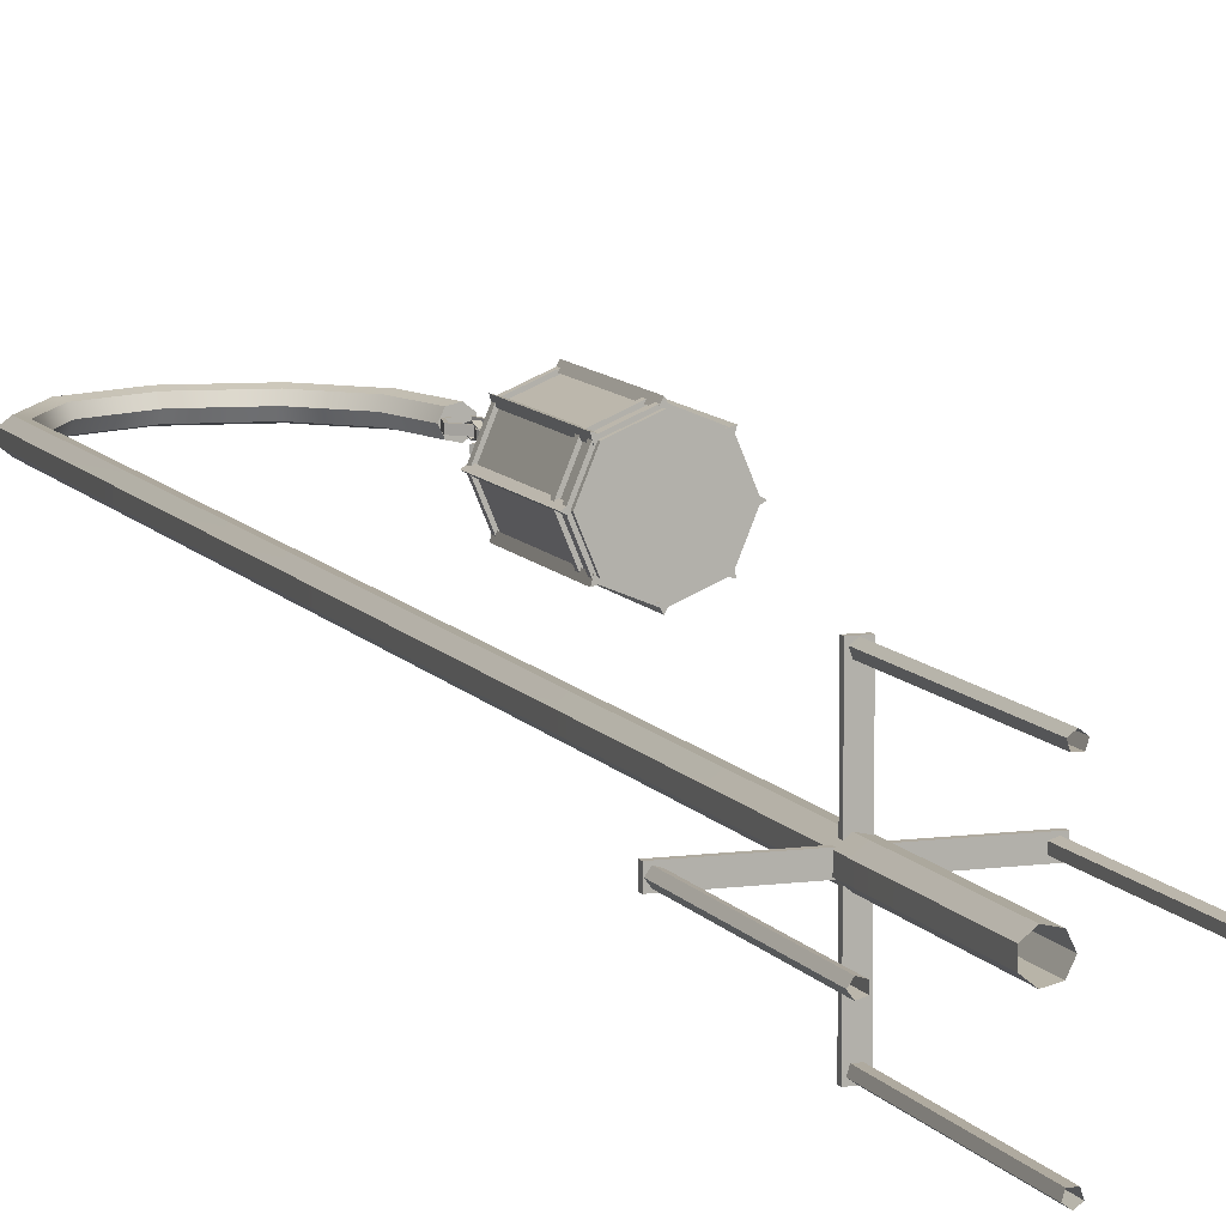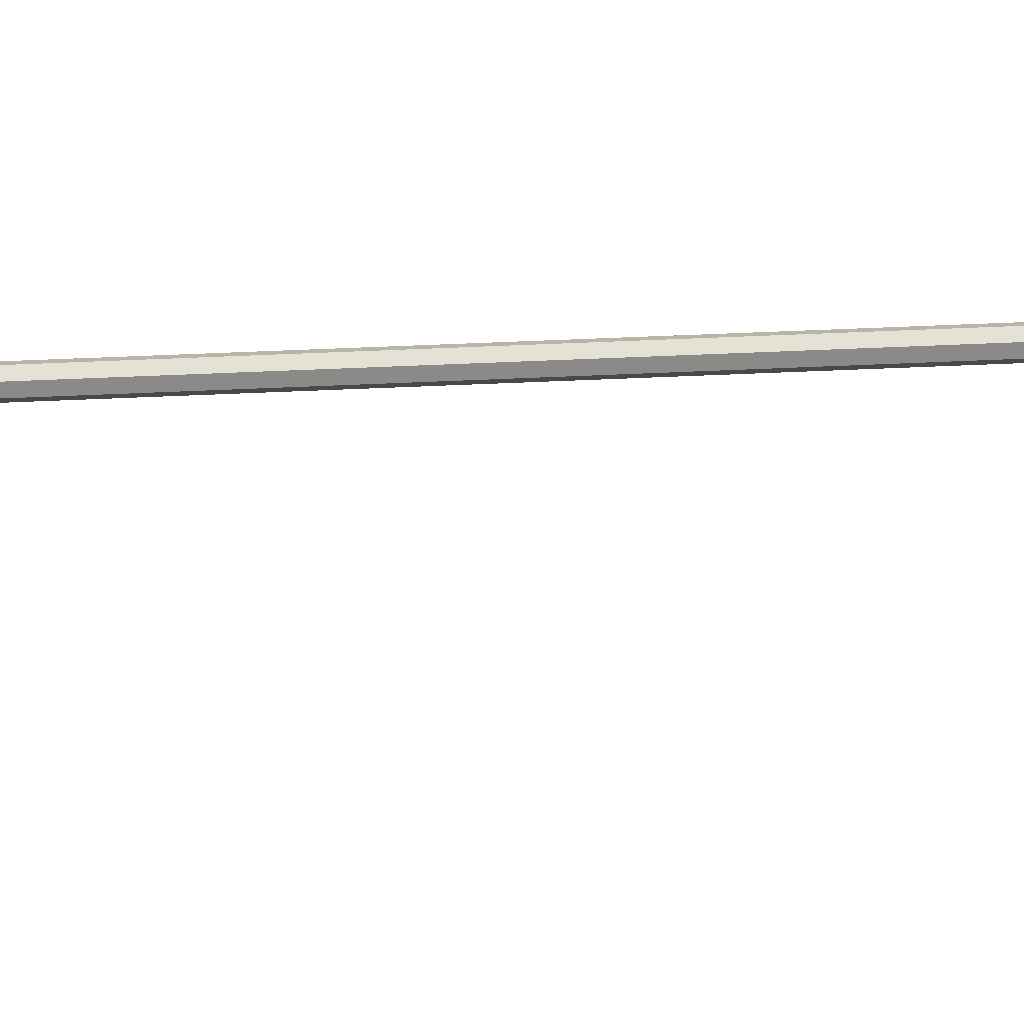
<metadata>
{"format":"obj","ext":"obj","renderer":"f3d","projection":"perspective","resolution":1024,"background":"white","views":[{"elev":9.4,"azim":-19.9,"up":"+Z"},{"elev":52.3,"azim":87.0,"up":"+Z"}]}
</metadata>
<code>
g default
v 0.1099 -1.815 -0.1378
v -0.03922 -1.815 -0.1718
v -0.1588 -1.815 -0.07648
v -0.1588 -1.815 0.07648
v -0.03922 -1.815 0.1718
v 0.1099 -1.815 0.1378
v 0.1763 -1.815 -0
v 3.528 18.52 -0.1378
v 3.677 18.52 -0.1718
v 3.797 18.52 -0.07648
v 3.797 18.52 0.07648
v 3.677 18.52 0.1718
v 3.528 18.52 0.1378
v 3.462 18.52 -0
v 3.638 18.52 -0
v 3.288 19.4 0.1378
v 3.231 19.37 -0
v 3.288 19.4 -0.1378
v 3.416 19.48 -0.1718
v 3.518 19.54 -0.07648
v 3.518 19.54 0.07648
v 3.416 19.48 0.1718
v 2.609 20.04 0.1378
v 2.579 19.98 -0
v 2.609 20.04 -0.1378
v 2.678 20.18 -0.1718
v 2.734 20.28 -0.07648
v 2.734 20.28 0.07648
v 2.678 20.18 0.1718
v 1.62 20.16 -0
v 1.612 20.22 -0.1378
v 1.594 20.37 -0.1718
v 1.579 20.49 -0.07648
v 1.579 20.49 0.07648
v 1.594 20.37 0.1718
v 1.612 20.22 0.1378
v 0.7479 19.77 -0
v 0.7046 19.82 -0.1378
v 0.6074 19.94 -0.1718
v 0.5294 20.03 -0.07648
v 0.5294 20.03 0.07648
v 0.6074 19.94 0.1718
v 0.7046 19.82 0.1378
v 0.2245 18.92 -0
v 0.1601 18.94 -0.1378
v 0.01532 18.97 -0.1718
v -0.1008 19 -0.07648
v -0.1008 19 0.07648
v 0.01532 18.97 0.1718
v 0.1601 18.94 0.1378
v -0.09186 0.7775 -1.269
v 0.09186 0.7775 -1.269
v -0.09186 0.7775 1.269
v 0.09186 0.7775 1.269
v -0.09186 0.8419 1.269
v 0.09186 0.8419 1.269
v -0.09186 0.8419 -1.269
v 0.09186 0.8419 -1.269
v -1.269 0.7775 0.09186
v -1.269 0.7775 -0.09186
v 1.269 0.7775 0.09186
v 1.269 0.7775 -0.09186
v 1.269 0.8419 0.09186
v 1.269 0.8419 -0.09186
v -1.269 0.8419 0.09186
v -1.269 0.8419 -0.09186
v -1.215 -2.19 0.06526
v -1.138 -2.19 0.04033
v -1.138 -2.19 -0.04033
v -1.215 -2.19 -0.06526
v -1.262 -2.19 -0
v -1.215 0.8097 0.06526
v -1.138 0.8097 0.04033
v -1.138 0.8097 -0.04033
v -1.215 0.8097 -0.06526
v -1.262 0.8097 -0
v 1.215 -2.19 -0.06526
v 1.138 -2.19 -0.04033
v 1.138 -2.19 0.04033
v 1.215 -2.19 0.06526
v 1.262 -2.19 0
v 1.215 0.8097 -0.06526
v 1.138 0.8097 -0.04033
v 1.138 0.8097 0.04033
v 1.215 0.8097 0.06526
v 1.262 0.8097 0
v -0.06526 -2.19 -1.215
v -0.04033 -2.19 -1.138
v 0.04033 -2.19 -1.138
v 0.06526 -2.19 -1.215
v 0 -2.19 -1.262
v -0.06526 0.8097 -1.215
v -0.04033 0.8097 -1.138
v 0.04033 0.8097 -1.138
v 0.06526 0.8097 -1.215
v 0 0.8097 -1.262
v 0.06526 -2.19 1.215
v 0.04033 -2.19 1.138
v -0.04033 -2.19 1.138
v -0.06526 -2.19 1.215
v -0 -2.19 1.262
v 0.06526 0.8097 1.215
v 0.04033 0.8097 1.138
v -0.04033 0.8097 1.138
v -0.06526 0.8097 1.215
v -0 0.8097 1.262
v 3.636 18.04 -0.04856
v 3.819 18.22 -0.04856
v 3.749 18.51 -0.04856
v 3.524 18.51 -0.04856
v 3.454 18.22 -0.04856
v 3.636 18.04 0.04856
v 3.819 18.22 0.04856
v 3.749 18.51 0.04856
v 3.524 18.51 0.04856
v 3.454 18.22 0.04856
v 3.636 17.98 0.04856
v 3.864 18.2 0.04856
v 3.777 18.56 0.04856
v 3.495 18.56 0.04856
v 3.408 18.2 0.04856
v 3.636 17.98 -0.04856
v 3.864 18.2 -0.04856
v 3.777 18.56 -0.04856
v 3.495 18.56 -0.04856
v 3.408 18.2 -0.04856
v 4.35 15.87 0
v 4.136 15.87 -0.5157
v 3.621 15.87 -0.7293
v 3.105 15.87 -0.5157
v 2.891 15.87 0
v 3.105 15.87 0.5157
v 3.621 15.87 0.7293
v 4.136 15.87 0.5157
v 4.35 15.96 0
v 4.136 15.96 -0.5157
v 3.621 15.96 -0.7293
v 3.105 15.96 -0.5157
v 2.891 15.96 0
v 3.105 15.96 0.5157
v 3.621 15.96 0.7293
v 4.136 15.96 0.5157
v 4.405 15.96 0
v 4.175 15.96 -0.555
v 3.621 15.96 -0.7848
v 3.066 15.96 -0.555
v 2.836 15.96 0
v 3.066 15.96 0.555
v 3.621 15.96 0.7848
v 4.175 15.96 0.555
v 4.405 15.87 0
v 4.175 15.87 -0.555
v 3.621 15.87 -0.7848
v 3.066 15.87 -0.555
v 2.836 15.87 0
v 3.066 15.87 0.555
v 3.621 15.87 0.7848
v 4.175 15.87 0.555
v 4.142 13.59 -0.5217
v 3.621 13.59 -0.7378
v 3.099 13.59 -0.5217
v 2.883 13.59 0
v 3.099 13.59 0.5217
v 3.621 13.59 0.7378
v 4.142 13.59 0.5217
v 4.358 13.59 0
v 4.142 16.02 -0.5217
v 3.621 16.02 -0.7378
v 3.099 16.02 -0.5217
v 2.883 16.02 0
v 3.099 16.02 0.5217
v 3.621 16.02 0.7378
v 4.142 16.02 0.5217
v 4.358 16.02 0
v 3.621 13.59 0
v 3.621 16.02 0
v 4.355 13.64 -0.05448
v 4.355 13.64 0.05448
v 4.449 13.64 0
v 4.355 15.97 -0.05448
v 4.355 15.97 0.05448
v 4.449 15.97 0
v 4.386 13.64 0
v 4.386 15.97 0
v 4.101 13.64 -0.5577
v 4.178 13.64 -0.4806
v 4.206 13.64 -0.5859
v 4.101 15.97 -0.5577
v 4.178 15.97 -0.4806
v 4.206 15.97 -0.5859
v 4.162 13.64 -0.5414
v 4.162 15.97 -0.5414
v 3.566 13.64 -0.7342
v 3.675 13.64 -0.7342
v 3.621 13.64 -0.8285
v 3.566 15.97 -0.7342
v 3.675 15.97 -0.7342
v 3.621 15.97 -0.8285
v 3.621 13.64 -0.7656
v 3.621 15.97 -0.7656
v 3.566 13.64 -0.7342
v 3.675 13.64 -0.7342
v 3.621 13.64 -0.8285
v 3.566 15.97 -0.7342
v 3.675 15.97 -0.7342
v 3.621 15.97 -0.8285
v 3.621 13.64 -0.7656
v 3.621 15.97 -0.7656
v 3.063 13.64 -0.4806
v 3.14 13.64 -0.5577
v 3.035 13.64 -0.5859
v 3.063 15.97 -0.4806
v 3.14 15.97 -0.5577
v 3.035 15.97 -0.5859
v 3.079 13.64 -0.5414
v 3.079 15.97 -0.5414
v 2.886 13.64 0.05448
v 2.886 13.64 -0.05448
v 2.792 13.64 0
v 2.886 15.97 0.05448
v 2.886 15.97 -0.05448
v 2.792 15.97 0
v 2.855 13.64 0
v 2.855 15.97 0
v 3.14 13.64 0.5577
v 3.063 13.64 0.4806
v 3.035 13.64 0.5859
v 3.14 15.97 0.5577
v 3.063 15.97 0.4806
v 3.035 15.97 0.5859
v 3.079 13.64 0.5414
v 3.079 15.97 0.5414
v 3.675 13.64 0.7342
v 3.566 13.64 0.7342
v 3.621 13.64 0.8285
v 3.675 15.97 0.7342
v 3.566 15.97 0.7342
v 3.621 15.97 0.8285
v 3.621 13.64 0.7656
v 3.621 15.97 0.7656
v 4.178 13.64 0.4806
v 4.101 13.64 0.5577
v 4.206 13.64 0.5859
v 4.178 15.97 0.4806
v 4.101 15.97 0.5577
v 4.206 15.97 0.5859
v 4.162 13.64 0.5414
v 4.162 15.97 0.5414
v 3.64 15.72 -0.05932
v 3.57 15.72 -0.03666
v 3.57 15.72 0.03666
v 3.64 15.72 0.05932
v 3.683 15.72 0
v 3.64 17.22 -0.05932
v 3.57 17.22 -0.03666
v 3.57 17.22 0.03666
v 3.64 17.22 0.05932
v 3.683 17.22 0
v 3.621 15.72 0
v 3.621 17.22 0
v 3.97 17.02 -0.03792
v 3.858 17.14 -0.03792
v 3.677 17.1 -0.03792
v 3.677 16.95 -0.03792
v 3.858 16.91 -0.03792
v 3.97 17.02 0.03792
v 3.858 17.14 0.03792
v 3.677 17.1 0.03792
v 3.677 16.95 0.03792
v 3.858 16.91 0.03792
v 4.01 17.02 0.03792
v 3.87 17.17 0.03792
v 3.644 17.11 0.03792
v 3.644 16.94 0.03792
v 3.87 16.88 0.03792
v 4.01 17.02 -0.03792
v 3.87 17.17 -0.03792
v 3.644 17.11 -0.03792
v 3.644 16.94 -0.03792
v 3.87 16.88 -0.03792
v 3.271 17.02 0.03792
v 3.383 17.14 0.03792
v 3.564 17.1 0.03792
v 3.564 16.95 0.03792
v 3.383 16.91 0.03792
v 3.271 17.02 -0.03792
v 3.383 17.14 -0.03792
v 3.564 17.1 -0.03792
v 3.564 16.95 -0.03792
v 3.383 16.91 -0.03792
v 3.231 17.02 -0.03792
v 3.371 17.17 -0.03792
v 3.597 17.11 -0.03792
v 3.597 16.94 -0.03792
v 3.371 16.88 -0.03792
v 3.231 17.02 0.03792
v 3.371 17.17 0.03792
v 3.597 17.11 0.03792
v 3.597 16.94 0.03792
v 3.371 16.88 0.03792
v 3.621 17.43 -0.03063
v 3.506 17.32 -0.03063
v 3.549 17.14 -0.03063
v 3.692 17.14 -0.03063
v 3.735 17.32 -0.03063
v 3.621 17.43 0.03063
v 3.506 17.32 0.03063
v 3.549 17.14 0.03063
v 3.692 17.14 0.03063
v 3.735 17.32 0.03063
v 3.621 17.47 0.03063
v 3.477 17.33 0.03063
v 3.532 17.11 0.03063
v 3.709 17.11 0.03063
v 3.764 17.33 0.03063
v 3.621 17.47 -0.03063
v 3.477 17.33 -0.03063
v 3.532 17.11 -0.03063
v 3.709 17.11 -0.03063
v 3.764 17.33 -0.03063
v 3.578 17.53 -0.0674
v 3.578 17.66 -0.0337
v 3.578 17.66 0.0337
v 3.578 17.53 0.0674
v 3.578 17.39 0.0337
v 3.578 17.39 -0.0337
v 3.663 17.53 -0.0674
v 3.663 17.66 -0.0337
v 3.663 17.66 0.0337
v 3.663 17.53 0.0674
v 3.663 17.39 0.0337
v 3.663 17.39 -0.0337
v 3.663 17.53 -0.08425
v 3.663 17.7 -0.04213
v 3.663 17.7 0.04213
v 3.663 17.53 0.08425
v 3.663 17.36 0.04213
v 3.663 17.36 -0.04213
v 3.578 17.53 -0.08425
v 3.578 17.7 -0.04213
v 3.578 17.7 0.04213
v 3.578 17.53 0.08425
v 3.578 17.36 0.04213
v 3.578 17.36 -0.04213
v 3.688 17.76 -0.04213
v 3.654 17.9 -0.04213
v 3.587 17.9 -0.04213
v 3.553 17.76 -0.04213
v 3.587 17.63 -0.04213
v 3.654 17.63 -0.04213
v 3.688 17.76 0.04213
v 3.654 17.9 0.04213
v 3.587 17.9 0.04213
v 3.553 17.76 0.04213
v 3.587 17.63 0.04213
v 3.654 17.63 0.04213
v 3.705 17.76 0.04213
v 3.663 17.93 0.04213
v 3.578 17.93 0.04213
v 3.536 17.76 0.04213
v 3.578 17.6 0.04213
v 3.663 17.6 0.04213
v 3.705 17.76 -0.04213
v 3.663 17.93 -0.04213
v 3.578 17.93 -0.04213
v 3.536 17.76 -0.04213
v 3.578 17.6 -0.04213
v 3.663 17.6 -0.04213
v 3.578 18.01 -0.0674
v 3.578 18.15 -0.0337
v 3.578 18.15 0.0337
v 3.578 18.01 0.0674
v 3.578 17.88 0.0337
v 3.578 17.88 -0.0337
v 3.663 18.01 -0.0674
v 3.663 18.15 -0.0337
v 3.663 18.15 0.0337
v 3.663 18.01 0.0674
v 3.663 17.88 0.0337
v 3.663 17.88 -0.0337
v 3.663 18.01 -0.08425
v 3.663 18.18 -0.04213
v 3.663 18.18 0.04213
v 3.663 18.01 0.08425
v 3.663 17.84 0.04213
v 3.663 17.84 -0.04213
v 3.578 18.01 -0.08425
v 3.578 18.18 -0.04213
v 3.578 18.18 0.04213
v 3.578 18.01 0.08425
v 3.578 17.84 0.04213
v 3.578 17.84 -0.04213
v 4.35 13.93 0
v 4.136 13.93 -0.5157
v 3.621 13.93 -0.7293
v 3.105 13.93 -0.5157
v 2.891 13.93 0
v 3.105 13.93 0.5157
v 3.621 13.93 0.7293
v 4.136 13.93 0.5157
v 4.35 14.02 0
v 4.136 14.02 -0.5157
v 3.621 14.02 -0.7293
v 3.105 14.02 -0.5157
v 2.891 14.02 0
v 3.105 14.02 0.5157
v 3.621 14.02 0.7293
v 4.136 14.02 0.5157
v 4.405 14.02 0
v 4.175 14.02 -0.555
v 3.621 14.02 -0.7848
v 3.066 14.02 -0.555
v 2.836 14.02 0
v 3.066 14.02 0.555
v 3.621 14.02 0.7848
v 4.175 14.02 0.555
v 4.405 13.93 0
v 4.175 13.93 -0.555
v 3.621 13.93 -0.7848
v 3.066 13.93 -0.555
v 2.836 13.93 0
v 3.066 13.93 0.555
v 3.621 13.93 0.7848
v 4.175 13.93 0.555
v 4.35 13.65 0
v 4.136 13.65 -0.5157
v 3.621 13.65 -0.7293
v 3.105 13.65 -0.5157
v 2.891 13.65 0
v 3.105 13.65 0.5157
v 3.621 13.65 0.7293
v 4.136 13.65 0.5157
v 4.35 13.74 0
v 4.136 13.74 -0.5157
v 3.621 13.74 -0.7293
v 3.105 13.74 -0.5157
v 2.891 13.74 0
v 3.105 13.74 0.5157
v 3.621 13.74 0.7293
v 4.136 13.74 0.5157
v 4.405 13.74 0
v 4.175 13.74 -0.555
v 3.621 13.74 -0.7848
v 3.066 13.74 -0.555
v 2.836 13.74 0
v 3.066 13.74 0.555
v 3.621 13.74 0.7848
v 4.175 13.74 0.555
v 4.405 13.65 0
v 4.175 13.65 -0.555
v 3.621 13.65 -0.7848
v 3.066 13.65 -0.555
v 2.836 13.65 0
v 3.066 13.65 0.555
v 3.621 13.65 0.7848
v 4.175 13.65 0.555
g pCylinder90
f 18 19 9 8
f 19 20 10 9
f 20 21 11 10
f 21 22 12 11
f 22 16 13 12
f 16 17 14 13
f 17 18 8 14
f 8 9 15
f 9 10 15
f 10 11 15
f 11 12 15
f 12 13 15
f 13 14 15
f 14 8 15
f 23 24 17 16
f 24 25 18 17
f 25 26 19 18
f 26 27 20 19
f 27 28 21 20
f 28 29 22 21
f 29 23 16 22
f 36 30 24 23
f 30 31 25 24
f 31 32 26 25
f 32 33 27 26
f 33 34 28 27
f 34 35 29 28
f 35 36 23 29
f 37 38 31 30
f 38 39 32 31
f 39 40 33 32
f 40 41 34 33
f 41 42 35 34
f 42 43 36 35
f 43 37 30 36
f 44 45 38 37
f 45 46 39 38
f 46 47 40 39
f 47 48 41 40
f 48 49 42 41
f 49 50 43 42
f 50 44 37 43
f 7 1 45 44
f 1 2 46 45
f 2 3 47 46
f 3 4 48 47
f 4 5 49 48
f 5 6 50 49
f 6 7 44 50
f 51 52 54 53
f 53 54 56 55
f 55 56 58 57
f 57 58 52 51
f 52 58 56 54
f 57 51 53 55
f 59 60 62 61
f 61 62 64 63
f 63 64 66 65
f 65 66 60 59
f 60 66 64 62
f 65 59 61 63
f 67 68 73 72
f 68 69 74 73
f 69 70 75 74
f 70 71 76 75
f 71 67 72 76
f 77 78 83 82
f 78 79 84 83
f 79 80 85 84
f 80 81 86 85
f 81 77 82 86
f 87 88 93 92
f 88 89 94 93
f 89 90 95 94
f 90 91 96 95
f 91 87 92 96
f 97 98 103 102
f 98 99 104 103
f 99 100 105 104
f 100 101 106 105
f 101 97 102 106
f 108 107 112 113
f 109 108 113 114
f 110 109 114 115
f 111 110 115 116
f 107 111 116 112
f 113 112 117 118
f 114 113 118 119
f 115 114 119 120
f 116 115 120 121
f 112 116 121 117
f 118 117 122 123
f 119 118 123 124
f 120 119 124 125
f 121 120 125 126
f 117 121 126 122
f 123 122 107 108
f 124 123 108 109
f 125 124 109 110
f 126 125 110 111
f 122 126 111 107
f 128 127 135 136
f 129 128 136 137
f 130 129 137 138
f 131 130 138 139
f 132 131 139 140
f 133 132 140 141
f 134 133 141 142
f 127 134 142 135
f 136 135 143 144
f 137 136 144 145
f 138 137 145 146
f 139 138 146 147
f 140 139 147 148
f 141 140 148 149
f 142 141 149 150
f 135 142 150 143
f 144 143 151 152
f 145 144 152 153
f 146 145 153 154
f 147 146 154 155
f 148 147 155 156
f 149 148 156 157
f 150 149 157 158
f 143 150 158 151
f 152 151 127 128
f 153 152 128 129
f 154 153 129 130
f 155 154 130 131
f 156 155 131 132
f 157 156 132 133
f 158 157 133 134
f 151 158 134 127
f 159 160 168 167
f 160 161 169 168
f 161 162 170 169
f 162 163 171 170
f 163 164 172 171
f 164 165 173 172
f 165 166 174 173
f 166 159 167 174
f 160 159 175
f 161 160 175
f 162 161 175
f 163 162 175
f 164 163 175
f 165 164 175
f 166 165 175
f 159 166 175
f 167 168 176
f 168 169 176
f 169 170 176
f 170 171 176
f 171 172 176
f 172 173 176
f 173 174 176
f 174 167 176
f 177 178 181 180
f 178 179 182 181
f 179 177 180 182
f 178 177 183
f 179 178 183
f 177 179 183
f 180 181 184
f 181 182 184
f 182 180 184
f 185 186 189 188
f 186 187 190 189
f 187 185 188 190
f 186 185 191
f 187 186 191
f 185 187 191
f 188 189 192
f 189 190 192
f 190 188 192
f 193 194 197 196
f 194 195 198 197
f 195 193 196 198
f 194 193 199
f 195 194 199
f 193 195 199
f 196 197 200
f 197 198 200
f 198 196 200
f 201 202 205 204
f 202 203 206 205
f 203 201 204 206
f 202 201 207
f 203 202 207
f 201 203 207
f 204 205 208
f 205 206 208
f 206 204 208
f 209 210 213 212
f 210 211 214 213
f 211 209 212 214
f 210 209 215
f 211 210 215
f 209 211 215
f 212 213 216
f 213 214 216
f 214 212 216
f 217 218 221 220
f 218 219 222 221
f 219 217 220 222
f 218 217 223
f 219 218 223
f 217 219 223
f 220 221 224
f 221 222 224
f 222 220 224
f 225 226 229 228
f 226 227 230 229
f 227 225 228 230
f 226 225 231
f 227 226 231
f 225 227 231
f 228 229 232
f 229 230 232
f 230 228 232
f 233 234 237 236
f 234 235 238 237
f 235 233 236 238
f 234 233 239
f 235 234 239
f 233 235 239
f 236 237 240
f 237 238 240
f 238 236 240
f 241 242 245 244
f 242 243 246 245
f 243 241 244 246
f 242 241 247
f 243 242 247
f 241 243 247
f 244 245 248
f 245 246 248
f 246 244 248
f 249 250 255 254
f 250 251 256 255
f 251 252 257 256
f 252 253 258 257
f 253 249 254 258
f 250 249 259
f 251 250 259
f 252 251 259
f 253 252 259
f 249 253 259
f 254 255 260
f 255 256 260
f 256 257 260
f 257 258 260
f 258 254 260
f 262 261 266 267
f 263 262 267 268
f 264 263 268 269
f 265 264 269 270
f 261 265 270 266
f 267 266 271 272
f 268 267 272 273
f 269 268 273 274
f 270 269 274 275
f 266 270 275 271
f 272 271 276 277
f 273 272 277 278
f 274 273 278 279
f 275 274 279 280
f 271 275 280 276
f 277 276 261 262
f 278 277 262 263
f 279 278 263 264
f 280 279 264 265
f 276 280 265 261
f 282 281 286 287
f 283 282 287 288
f 284 283 288 289
f 285 284 289 290
f 281 285 290 286
f 287 286 291 292
f 288 287 292 293
f 289 288 293 294
f 290 289 294 295
f 286 290 295 291
f 292 291 296 297
f 293 292 297 298
f 294 293 298 299
f 295 294 299 300
f 291 295 300 296
f 297 296 281 282
f 298 297 282 283
f 299 298 283 284
f 300 299 284 285
f 296 300 285 281
f 302 301 306 307
f 303 302 307 308
f 304 303 308 309
f 305 304 309 310
f 301 305 310 306
f 307 306 311 312
f 308 307 312 313
f 309 308 313 314
f 310 309 314 315
f 306 310 315 311
f 312 311 316 317
f 313 312 317 318
f 314 313 318 319
f 315 314 319 320
f 311 315 320 316
f 317 316 301 302
f 318 317 302 303
f 319 318 303 304
f 320 319 304 305
f 316 320 305 301
f 322 321 327 328
f 323 322 328 329
f 324 323 329 330
f 325 324 330 331
f 326 325 331 332
f 321 326 332 327
f 328 327 333 334
f 329 328 334 335
f 330 329 335 336
f 331 330 336 337
f 332 331 337 338
f 327 332 338 333
f 334 333 339 340
f 335 334 340 341
f 336 335 341 342
f 337 336 342 343
f 338 337 343 344
f 333 338 344 339
f 340 339 321 322
f 341 340 322 323
f 342 341 323 324
f 343 342 324 325
f 344 343 325 326
f 339 344 326 321
f 346 345 351 352
f 347 346 352 353
f 348 347 353 354
f 349 348 354 355
f 350 349 355 356
f 345 350 356 351
f 352 351 357 358
f 353 352 358 359
f 354 353 359 360
f 355 354 360 361
f 356 355 361 362
f 351 356 362 357
f 358 357 363 364
f 359 358 364 365
f 360 359 365 366
f 361 360 366 367
f 362 361 367 368
f 357 362 368 363
f 364 363 345 346
f 365 364 346 347
f 366 365 347 348
f 367 366 348 349
f 368 367 349 350
f 363 368 350 345
f 370 369 375 376
f 371 370 376 377
f 372 371 377 378
f 373 372 378 379
f 374 373 379 380
f 369 374 380 375
f 376 375 381 382
f 377 376 382 383
f 378 377 383 384
f 379 378 384 385
f 380 379 385 386
f 375 380 386 381
f 382 381 387 388
f 383 382 388 389
f 384 383 389 390
f 385 384 390 391
f 386 385 391 392
f 381 386 392 387
f 388 387 369 370
f 389 388 370 371
f 390 389 371 372
f 391 390 372 373
f 392 391 373 374
f 387 392 374 369
f 394 393 401 402
f 395 394 402 403
f 396 395 403 404
f 397 396 404 405
f 398 397 405 406
f 399 398 406 407
f 400 399 407 408
f 393 400 408 401
f 402 401 409 410
f 403 402 410 411
f 404 403 411 412
f 405 404 412 413
f 406 405 413 414
f 407 406 414 415
f 408 407 415 416
f 401 408 416 409
f 410 409 417 418
f 411 410 418 419
f 412 411 419 420
f 413 412 420 421
f 414 413 421 422
f 415 414 422 423
f 416 415 423 424
f 409 416 424 417
f 418 417 393 394
f 419 418 394 395
f 420 419 395 396
f 421 420 396 397
f 422 421 397 398
f 423 422 398 399
f 424 423 399 400
f 417 424 400 393
f 426 425 433 434
f 427 426 434 435
f 428 427 435 436
f 429 428 436 437
f 430 429 437 438
f 431 430 438 439
f 432 431 439 440
f 425 432 440 433
f 434 433 441 442
f 435 434 442 443
f 436 435 443 444
f 437 436 444 445
f 438 437 445 446
f 439 438 446 447
f 440 439 447 448
f 433 440 448 441
f 442 441 449 450
f 443 442 450 451
f 444 443 451 452
f 445 444 452 453
f 446 445 453 454
f 447 446 454 455
f 448 447 455 456
f 441 448 456 449
f 450 449 425 426
f 451 450 426 427
f 452 451 427 428
f 453 452 428 429
f 454 453 429 430
f 455 454 430 431
f 456 455 431 432
f 449 456 432 425

</code>
